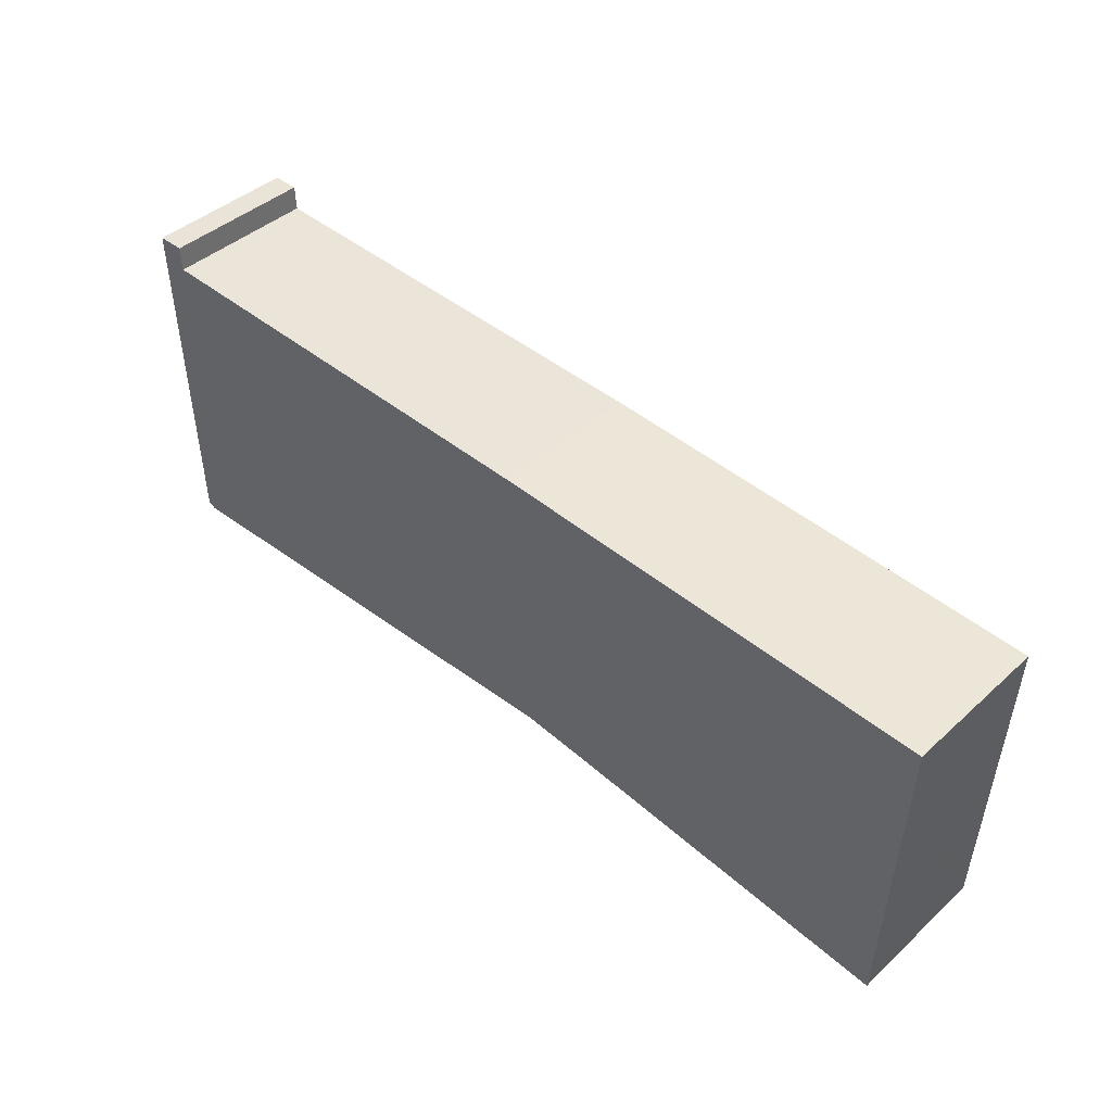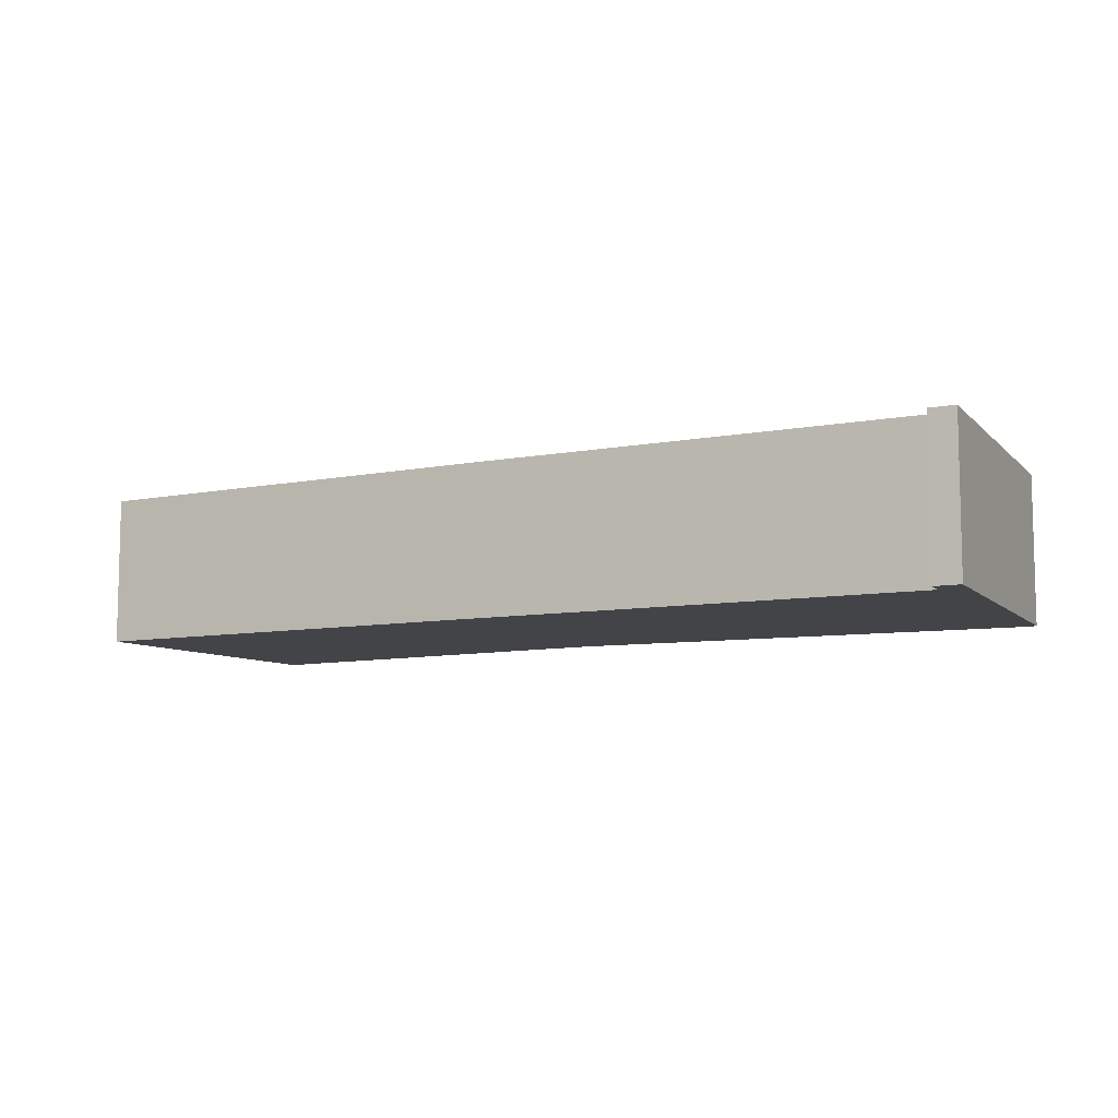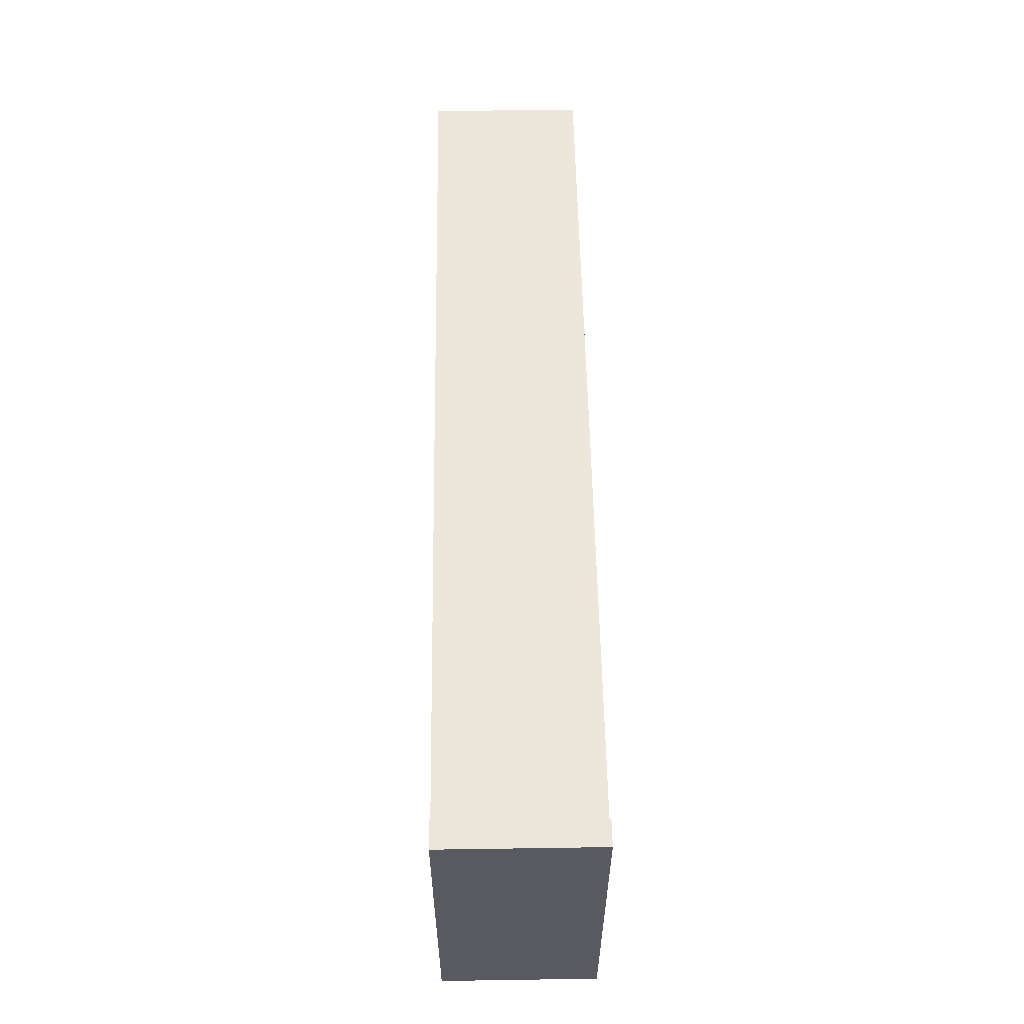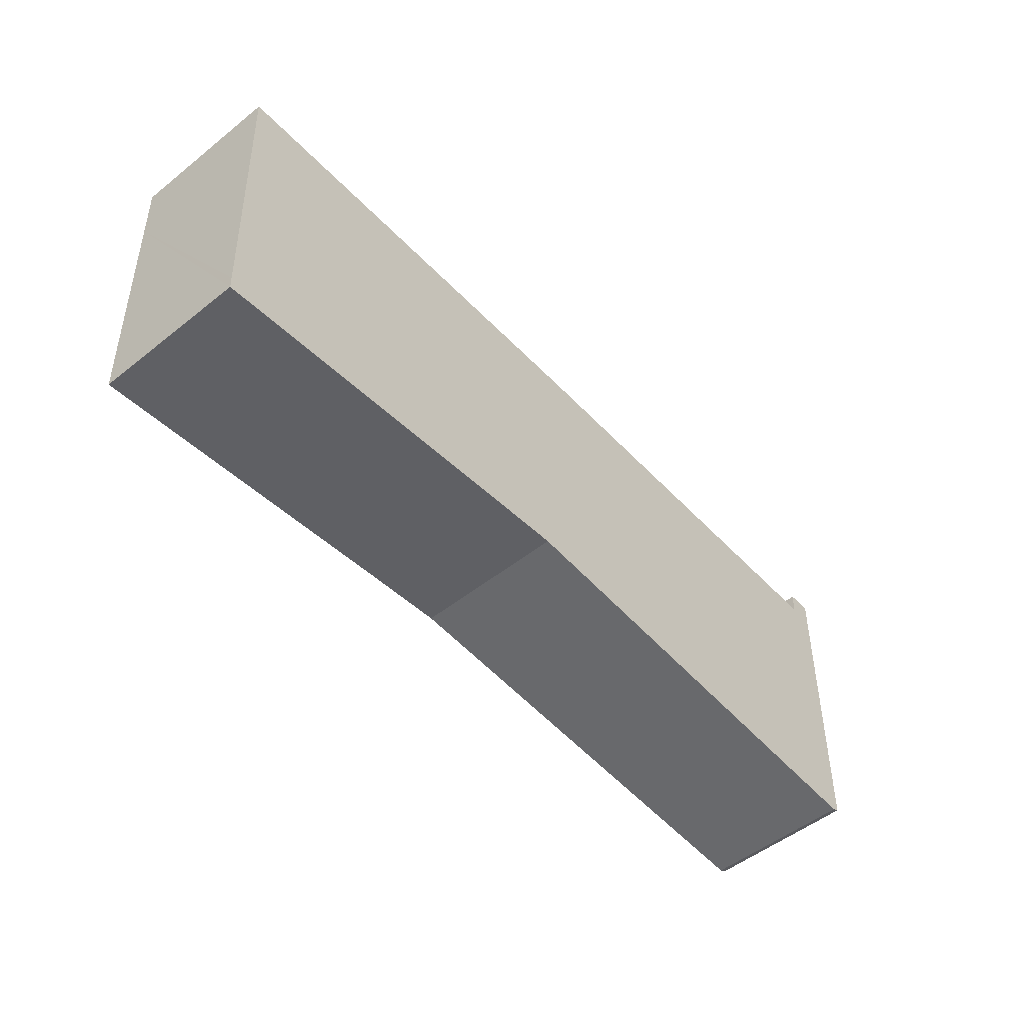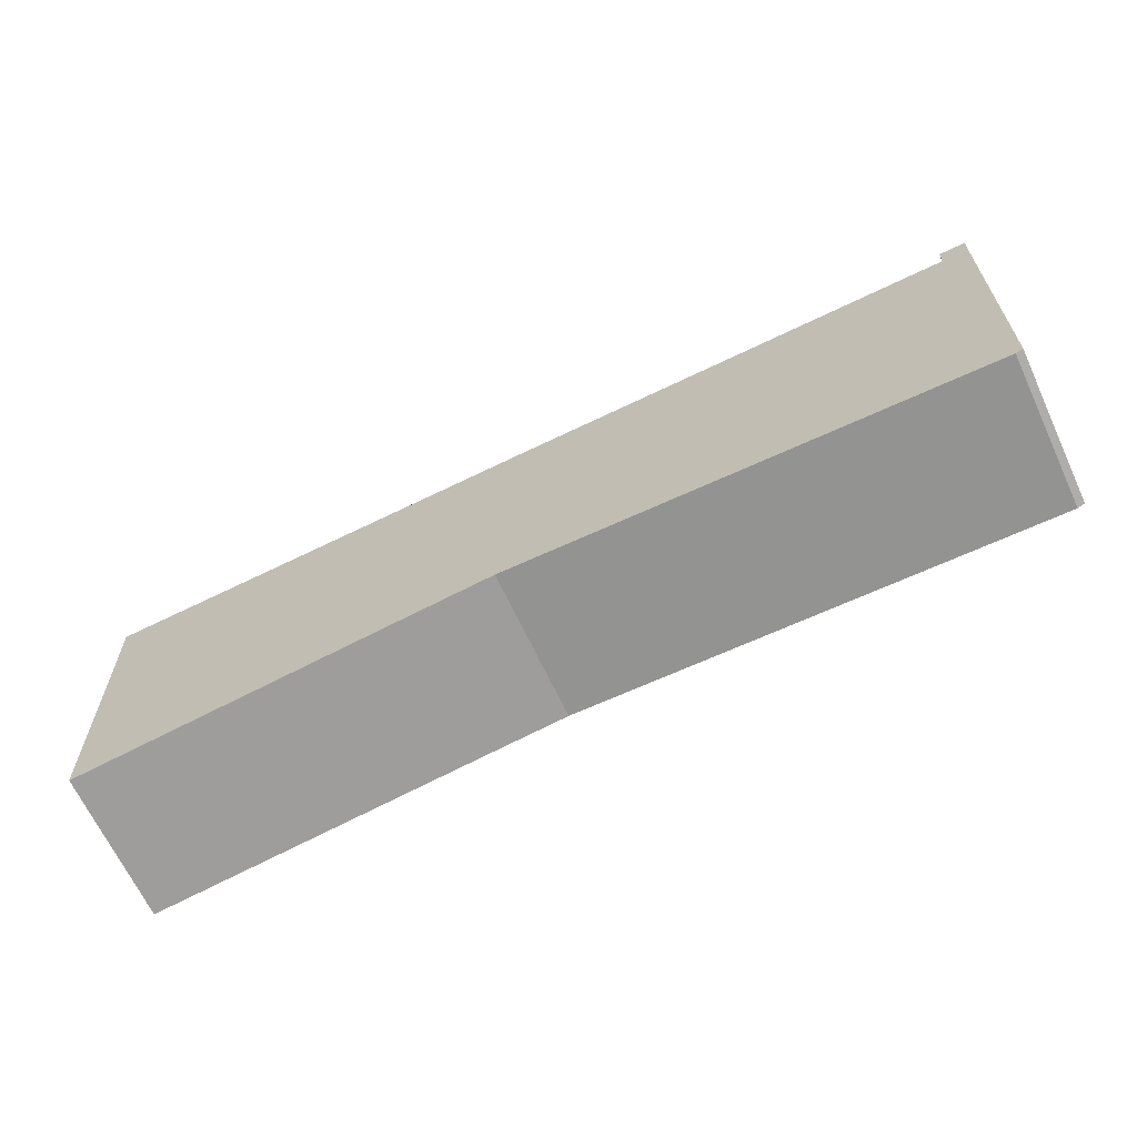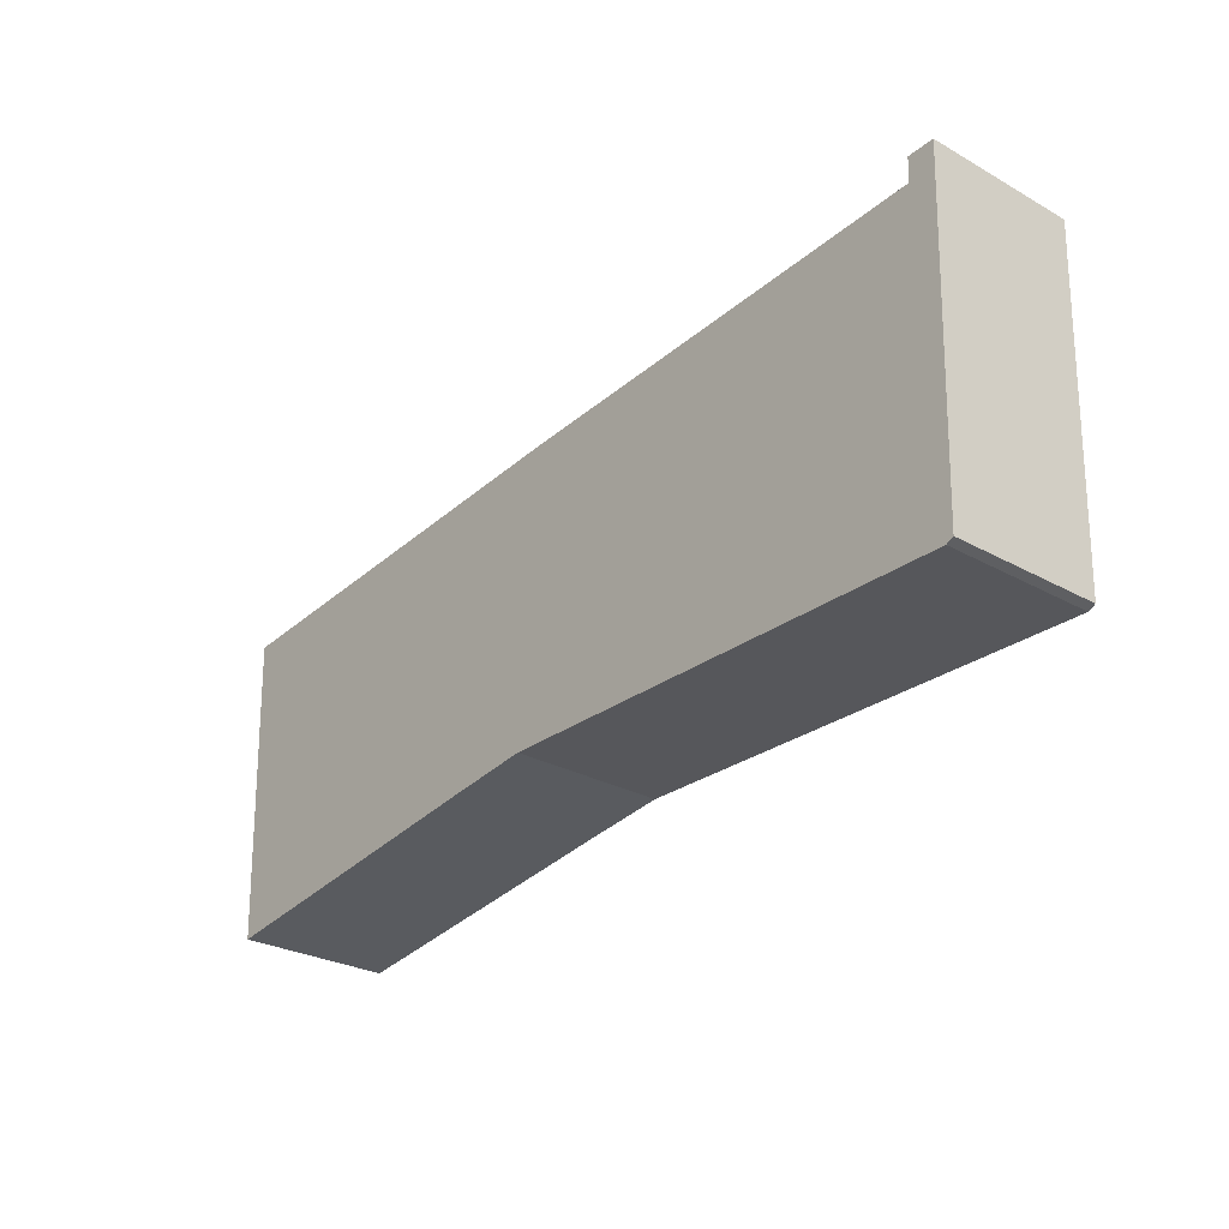
<metadata>
{"format":"obj","ext":"obj","renderer":"f3d","projection":"perspective","resolution":1024,"background":"white","views":[{"elev":42.5,"azim":-137.2,"up":"+Z"},{"elev":-8.3,"azim":25.9,"up":"+Y"},{"elev":56.0,"azim":89.1,"up":"+Z"},{"elev":-51.8,"azim":-49.3,"up":"+Z"},{"elev":-67.3,"azim":25.1,"up":"+Z"},{"elev":-28.1,"azim":49.9,"up":"+Z"}]}
</metadata>
<code>
v  0.272 3.233 -6.445
v  7.378 3.233 -5.89
v  0.285 3.233 -6.744
v  0.058 3.233 -1.374
v  9.131 3.233 -5.693
v  19.51 3.233 -5.845
v  19.35 3.233 -5.924
v  19.18 3.233 0.888
v  19.77 3.233 1.424
v  0 3.233 1.98e-16
v  0.107 3.233 0.006
v  9.658 3.233 0.537
v  19.2 3.233 1.416
v  0.285 4.13e-16 -6.744
v  0.272 3.946e-16 -6.445
v  0.058 8.413e-17 -1.374
v  0 0 0
v  19.18 -5.437e-17 0.888
v  19.2 -8.67e-17 1.416
v  9.658 -3.288e-17 0.537
v  0.107 -3.674e-19 0.006
v  19.77 -8.719e-17 1.424
v  19.51 3.579e-16 -5.845
v  7.378 3.607e-16 -5.89
v  9.131 3.486e-16 -5.693
v  19.35 3.627e-16 -5.924
g defaultobject
f 1 2 3
f 2 1 4
f 2 4 5
f 5 6 7
f 6 5 8
f 6 8 9
f 8 5 4
f 8 4 10
f 8 10 11
f 8 11 12
f 9 8 13
f 14 1 3
f 1 14 4
f 4 14 15
f 4 15 16
f 4 16 10
f 10 16 17
f 18 13 8
f 13 18 19
f 17 11 10
f 11 17 12
f 12 17 20
f 20 17 21
f 20 8 12
f 8 20 18
f 19 9 13
f 9 19 22
f 22 6 9
f 6 22 23
f 2 14 3
f 14 2 24
f 24 2 5
f 24 5 25
f 26 5 7
f 5 26 25
f 23 7 6
f 7 23 26
f 19 23 22
f 23 19 18
f 23 18 20
f 23 20 26
f 26 20 25
f 25 20 21
f 25 21 24
f 24 21 14
f 14 21 17
f 14 17 16
f 14 16 15

</code>
